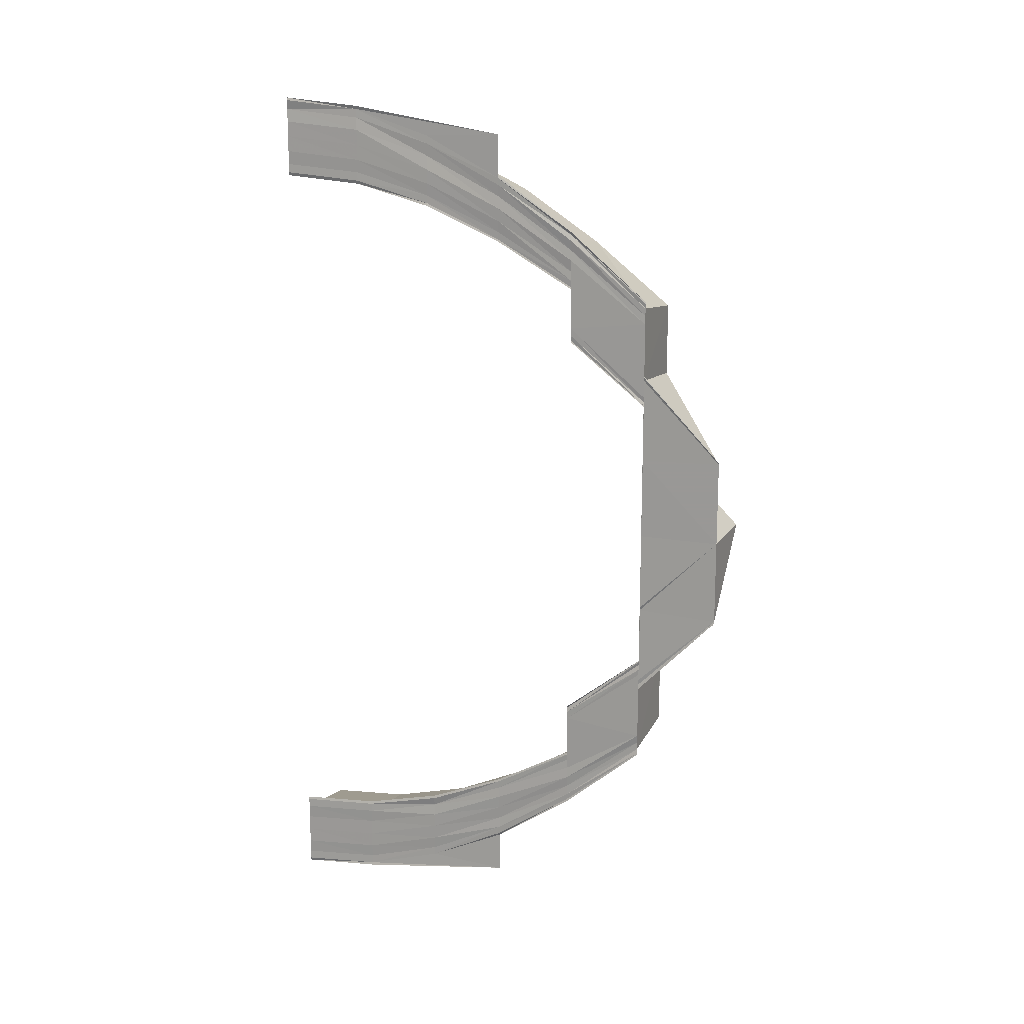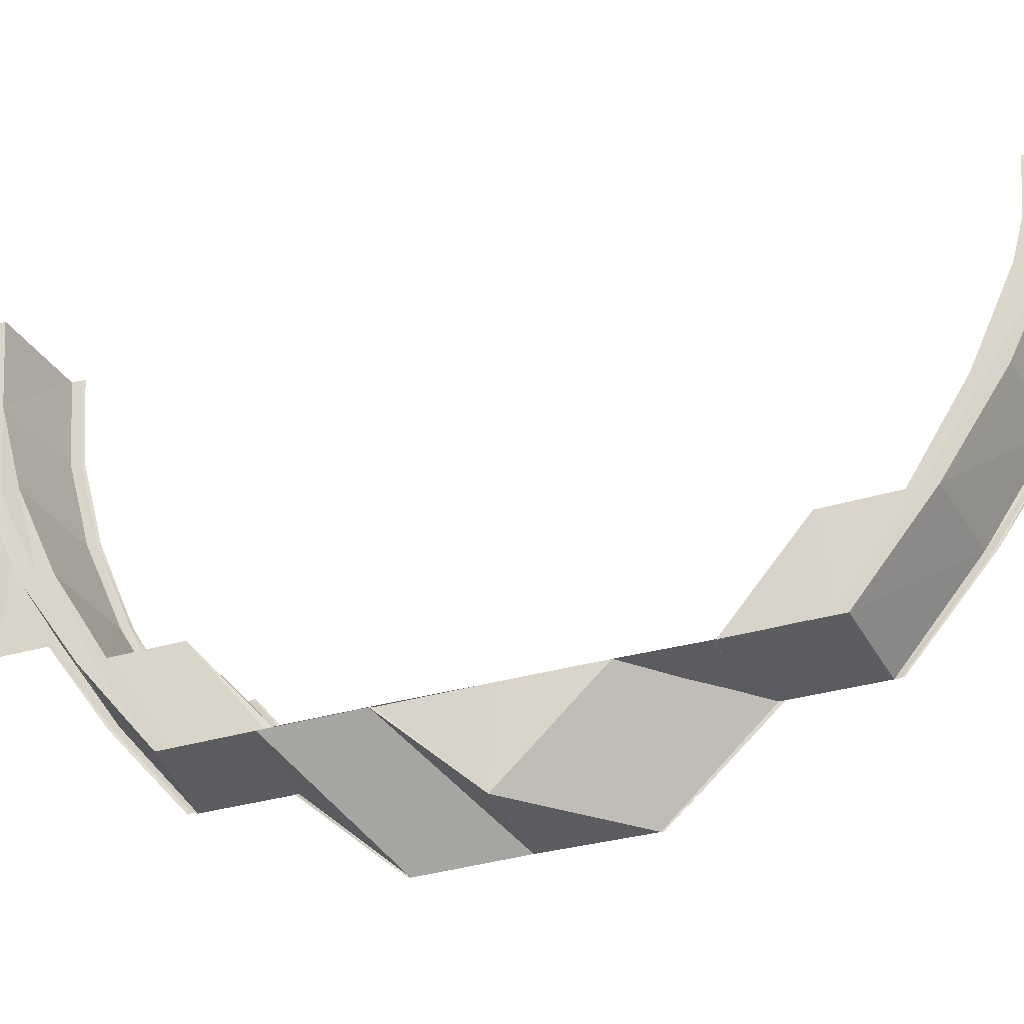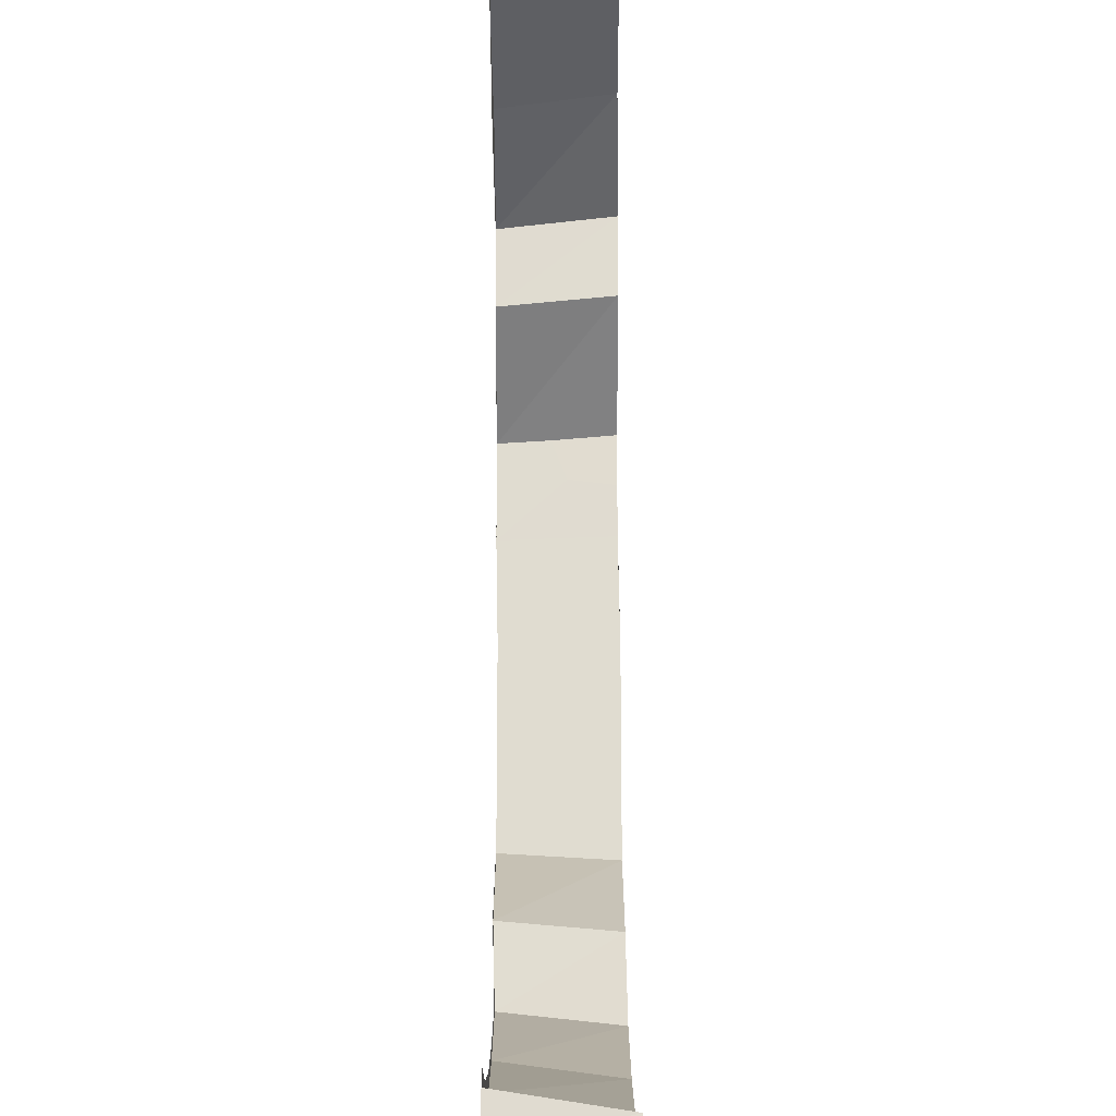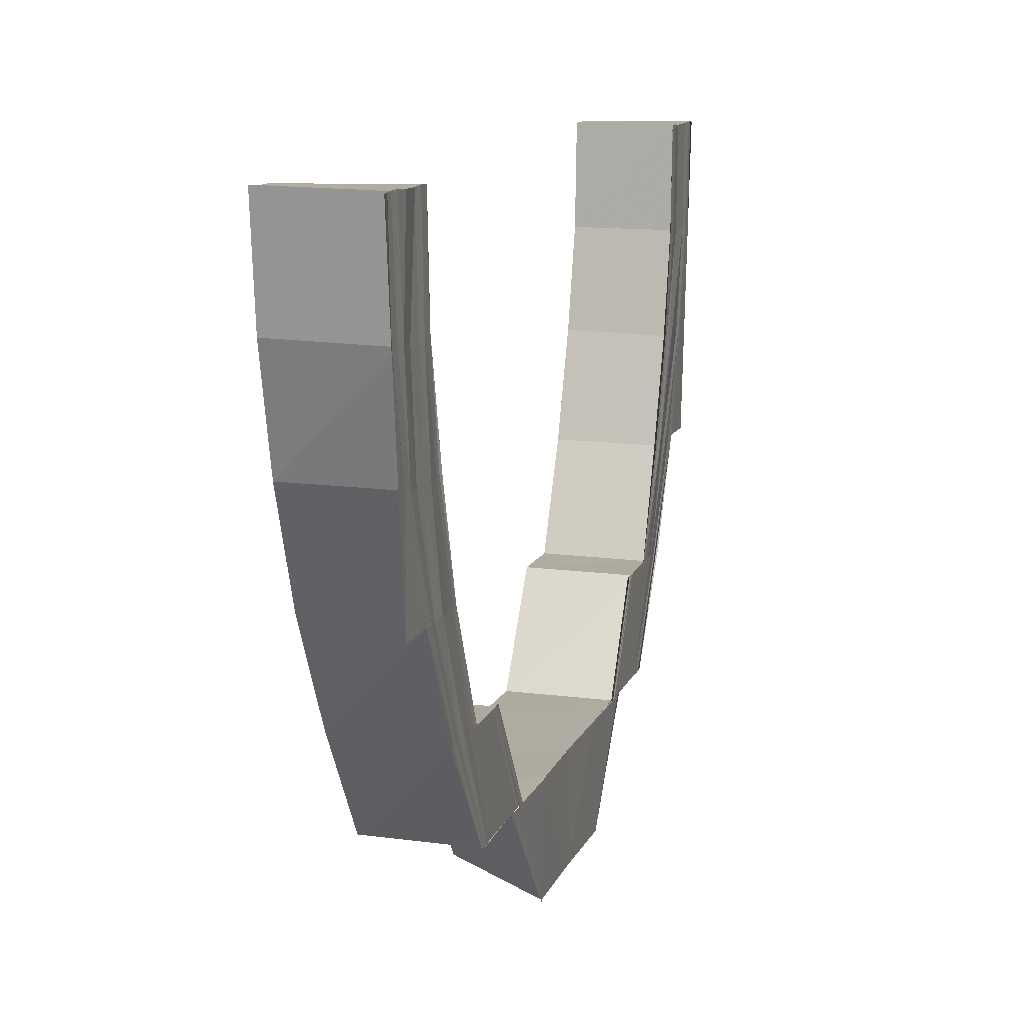
<metadata>
{"format":"obj","ext":"obj","renderer":"f3d","projection":"perspective","resolution":1024,"background":"white","views":[{"elev":15.1,"azim":-68.4,"up":"+Z"},{"elev":-35.8,"azim":110.3,"up":"+Y"},{"elev":69.5,"azim":-0.3,"up":"+Y"},{"elev":10.0,"azim":-166.5,"up":"+Y"}]}
</metadata>
<code>
o 7278
v 2230 1907 8.075
v 2230 1907 8.074
v 2230 1907 8.074
v 2230 1907 8.073
v 2230 1907 8.074
v 2230 1907 8.072
v 2230 1907 8.073
v 2230 1907 8.072
v 2230 1907 8.069
v 2230 1907 8.071
v 2230 1907 8.072
v 2230 1907 8.073
v 2230 1907 8.074
v 2230 1907 8.071
v 2230 1907 8.07
v 2230 1907 8.073
v 2230 1907 8.064
v 2230 1907 8.068
v 2230 1907 8.069
v 2230 1907 8.07
v 2230 1907 8.071
v 2230 1907 8.066
v 2230 1907 8.065
v 2230 1907 8.07
v 2230 1907 8.066
v 2230 1907 8.059
v 2230 1907 8.065
v 2230 1907 8.058
v 2230 1907 8.065
v 2230 1907 8.058
v 2230 1907 8.063
v 2230 1907 8.064
v 2230 1907 8.065
v 2230 1907 8.049
v 2230 1907 8.056
v 2230 1907 8.058
v 2230 1907 8.058
v 2230 1907 8.059
v 2230 1907 8.05
v 2230 1907 8.05
v 2230 1907 8.058
v 2230 1907 8.055
v 2230 1907 8.061
v 2230 1907 8.056
v 2230 1907 8.049
v 2230 1907 8.063
v 2230 1907 8.06
v 2230 1907 8.068
v 2230 1907 8.066
v 2230 1907 8.064
v 2230 1907 8.06
v 2230 1907 8.064
v 2230 1907 8.067
v 2230 1907 8.054
v 2230 1907 8.047
v 2230 1907 8.046
v 2230 1907 8.054
v 2230 1907 8.049
v 2230 1907 8.039
v 2230 1907 8.038
v 2230 1907 8.046
v 2230 1907 8.053
v 2230 1907 8.058
v 2230 1907 8.049
v 2230 1907 8.04
v 2230 1907 8.04
v 2230 1907 8.049
v 2230 1907 8.056
v 2230 1907 8.03
v 2230 1907 8.03
v 2230 1907 8.04
v 2230 1907 8.03
v 2230 1907 8.02
v 2230 1907 8.03
v 2230 1907 8.041
v 2230 1907 8.04
v 2230 1907 8.041
v 2230 1907 8.041
v 2230 1907 8.03
v 2230 1907 8.009
v 2230 1907 8.02
v 2230 1907 8.041
v 2230 1907 8.03
v 2230 1907 8.04
v 2230 1907 8.03
v 2230 1907 8.04
v 2230 1907 8.03
v 2230 1907 8.03
v 2230 1907 8.02
v 2230 1907 8.01
v 2230 1907 8.009
v 2230 1907 8
v 2230 1907 7.999
v 2230 1907 8.009
v 2230 1907 7.999
v 2230 1907 7.999
v 2230 1907 8.009
v 2230 1907 8.009
v 2230 1907 8.01
v 2230 1907 8.02
v 2230 1907 8.02
v 2230 1907 8.03
v 2230 1907 8.02
v 2230 1907 8.01
v 2230 1907 8.02
v 2230 1907 8.029
v 2230 1907 8.03
v 2230 1907 8.02
v 2230 1907 8.029
v 2230 1907 8.01
v 2230 1907 8.029
v 2230 1907 8.011
v 2230 1907 8.001
v 2230 1907 8.002
v 2230 1907 8.001
v 2230 1907 7.993
v 2230 1907 8.037
v 2230 1907 8.038
v 2230 1907 8.037
v 2230 1907 8.045
v 2230 1907 8.037
v 2230 1907 8.037
v 2230 1907 8.037
v 2230 1907 8.045
v 2230 1907 8.045
v 2230 1907 8.045
v 2230 1907 8.045
v 2230 1907 8.038
v 2230 1907 8.046
v 2230 1907 8.047
v 2230 1907 8.045
v 2230 1907 8.037
v 2230 1907 8.045
v 2230 1907 8.045
v 2230 1907 8.045
v 2230 1907 8.037
v 2230 1907 8.037
v 2230 1907 8.045
v 2230 1907 8.055
v 2230 1907 8.056
v 2230 1907 8.049
v 2230 1907 8.058
v 2230 1907 8.063
v 2230 1907 8.049
v 2230 1907 8.058
v 2230 1907 8.064
v 2230 1907 8.064
v 2230 1907 8.068
v 2230 1907 8.063
v 2230 1907 8.05
v 2230 1907 8.049
v 2230 1907 8.069
v 2230 1907 8.071
v 2230 1907 8.072
v 2230 1907 8.072
v 2230 1907 8.068
v 2230 1907 8.05
v 2230 1907 8.059
v 2230 1907 8.058
v 2230 1907 8.058
v 2230 1907 8.059
v 2230 1907 8.071
v 2230 1907 8.061
v 2230 1907 8.054
v 2230 1907 8.069
v 2230 1907 8.072
v 2230 1907 8.058
v 2230 1907 8.058
v 2230 1907 8.065
v 2230 1907 8.064
v 2230 1907 8.059
v 2230 1907 8.066
v 2230 1907 8.07
v 2230 1907 8.069
v 2230 1907 8.065
v 2230 1907 8.064
v 2230 1907 8.066
v 2230 1907 8.07
v 2230 1907 8.069
v 2230 1907 8.071
v 2230 1907 8.074
v 2230 1907 8.073
v 2230 1907 8.072
v 2230 1907 8.074
v 2230 1907 8.073
v 2230 1907 8.073
v 2230 1907 8.072
v 2230 1907 8.074
v 2230 1907 8.075
v 2230 1907 8.074
v 2230 1907 8.073
v 2230 1907 8.075
v 2230 1907 8.072
v 2230 1907 8.073
v 2230 1907 8.069
v 2230 1907 8.07
v 2230 1907 8.066
v 2230 1907 8.06
v 2230 1907 8.053
v 2230 1907 8.045
v 2230 1907 8.046
v 2230 1907 8.038
v 2230 1907 8.054
v 2230 1907 8.06
v 2230 1907 8.058
v 2230 1907 8.064
v 2230 1907 8.063
v 2230 1907 8.067
v 2230 1907 8.065
v 2230 1907 8.068
v 2230 1907 8.066
v 2230 1907 8.065
v 2230 1907 8.064
v 2230 1907 8.065
v 2230 1907 8.064
v 2230 1907 8.065
v 2230 1907 8.065
v 2230 1907 8.066
v 2230 1907 8.067
v 2230 1907 8.065
v 2230 1907 8.063
v 2230 1907 8.062
v 2230 1907 8.063
v 2230 1907 8.052
v 2230 1907 8.053
v 2230 1907 8.061
v 2230 1907 8.064
v 2230 1907 8.051
v 2230 1907 8.057
v 2230 1907 8.064
v 2230 1907 8.064
v 2230 1907 8.065
v 2230 1907 8.057
v 2230 1907 8.057
v 2230 1907 8.058
v 2230 1907 8.072
v 2230 1907 8.071
v 2230 1907 8.07
v 2230 1907 8.069
v 2230 1907 8.068
v 2230 1907 8.07
v 2230 1907 8.068
v 2230 1907 8.066
v 2230 1907 8.065
v 2230 1907 8.065
v 2230 1907 8.065
v 2230 1907 8.064
v 2230 1907 8.064
v 2230 1907 8.065
v 2230 1907 8.066
v 2230 1907 8.068
v 2230 1907 8.067
v 2230 1907 8.063
v 2230 1907 8.068
v 2230 1907 8.07
v 2230 1907 8.072
v 2230 1907 8.073
v 2230 1907 8.064
v 2230 1907 8.058
v 2230 1907 8.053
v 2230 1907 8.065
v 2230 1907 8.064
v 2230 1907 8.064
v 2230 1907 8.061
v 2230 1907 8.058
v 2230 1907 8.057
v 2230 1907 8.057
v 2230 1907 8.051
v 2230 1907 8.062
v 2230 1907 8.064
v 2230 1907 8.052
v 2230 1907 8.057
v 2230 1907 8.063
v 2230 1907 8.062
v 2230 1907 8.061
v 2230 1907 8.057
v 2230 1907 8.057
v 2230 1907 8.062
v 2230 1907 8.062
v 2230 1907 8.057
v 2230 1907 8.061
v 2230 1907 8.063
v 2230 1907 8.057
v 2230 1907 8.061
v 2230 1907 8.058
v 2230 1907 7.999
v 2230 1907 7.999
v 2230 1907 8.009
v 2230 1907 7.999
v 2230 1907 8.009
v 2230 1907 8.009
v 2230 1907 8.009
v 2230 1907 7.999
v 2230 1907 8
v 2230 1907 7.99
v 2230 1907 7.991
v 2230 1907 7.99
v 2230 1907 7.982
v 2230 1907 7.99
v 2230 1907 7.989
v 2230 1907 7.989
v 2230 1907 7.981
v 2230 1907 7.981
v 2230 1907 7.989
v 2230 1907 7.975
v 2230 1907 7.983
v 2230 1907 7.982
v 2230 1907 7.981
v 2230 1907 7.981
v 2230 1907 7.974
v 2230 1907 7.974
v 2230 1907 7.981
v 2230 1907 7.97
v 2230 1907 7.977
v 2230 1907 7.975
v 2230 1907 7.974
v 2230 1907 7.969
v 2230 1907 7.974
v 2230 1907 7.969
v 2230 1907 7.969
v 2230 1907 7.974
v 2230 1907 7.974
v 2230 1907 7.975
v 2230 1907 7.974
v 2230 1907 7.97
v 2230 1907 7.975
v 2230 1907 7.967
v 2230 1907 7.972
v 2230 1907 7.97
v 2230 1907 7.969
v 2230 1907 7.969
v 2230 1907 7.966
v 2230 1907 7.966
v 2230 1907 7.969
v 2230 1907 7.966
v 2230 1907 7.969
v 2230 1907 7.968
v 2230 1907 7.969
v 2230 1907 7.967
v 2230 1907 7.972
v 2230 1907 7.97
v 2230 1907 7.977
v 2230 1907 7.975
v 2230 1907 7.983
v 2230 1907 7.982
v 2230 1907 7.991
v 2230 1907 7.967
v 2230 1907 7.966
v 2230 1907 7.966
v 2230 1907 7.965
v 2230 1907 7.965
v 2230 1907 7.966
v 2230 1907 7.968
v 2230 1907 7.97
v 2230 1907 7.97
v 2230 1907 7.972
v 2230 1907 7.973
v 2230 1907 7.971
v 2230 1907 7.975
v 2230 1907 7.969
v 2230 1907 7.972
v 2230 1907 7.97
v 2230 1907 7.973
v 2230 1907 7.973
v 2230 1907 7.974
v 2230 1907 7.975
v 2230 1907 7.976
v 2230 1907 7.975
v 2230 1907 7.974
v 2230 1907 7.975
v 2230 1907 7.973
v 2230 1907 7.974
v 2230 1907 7.975
v 2230 1907 7.977
v 2230 1907 7.98
v 2230 1907 7.981
v 2230 1907 7.986
v 2230 1907 7.987
v 2230 1907 7.973
v 2230 1907 7.974
v 2230 1907 7.974
v 2230 1907 7.977
v 2230 1907 7.975
v 2230 1907 7.976
v 2230 1907 7.975
v 2230 1907 7.976
v 2230 1907 7.974
v 2230 1907 7.975
v 2230 1907 7.974
v 2230 1907 7.976
v 2230 1907 7.978
v 2230 1907 7.978
v 2230 1907 7.978
v 2230 1907 7.977
v 2230 1907 7.975
v 2230 1907 7.981
v 2230 1907 7.98
v 2230 1907 7.987
v 2230 1907 7.978
v 2230 1907 7.977
v 2230 1907 7.982
v 2230 1907 7.981
v 2230 1907 7.978
v 2230 1907 7.982
v 2230 1907 7.982
v 2230 1907 7.988
v 2230 1907 7.982
v 2230 1907 7.982
v 2230 1907 7.981
v 2230 1907 7.988
v 2230 1907 7.988
v 2230 1907 7.987
v 2230 1907 7.978
v 2230 1907 7.974
v 2230 1907 7.972
v 2230 1907 7.977
v 2230 1907 7.98
v 2230 1907 7.986
v 2230 1907 7.984
v 2230 1907 7.983
v 2230 1907 7.986
v 2230 1907 7.991
v 2230 1907 7.992
v 2230 1907 7.993
v 2230 1907 7.993
v 2230 1907 8.001
v 2230 1907 7.994
v 2230 1907 7.994
v 2230 1907 8.002
v 2230 1907 7.995
v 2230 1907 7.994
v 2230 1907 7.995
v 2230 1907 8.003
v 2230 1907 8.002
v 2230 1907 8.003
v 2230 1907 8.002
v 2230 1907 7.993
v 2230 1907 8.001
v 2230 1907 8.001
v 2230 1907 7.992
v 2230 1907 8.002
v 2230 1907 7.994
v 2230 1907 7.986
v 2230 1907 8.002
v 2230 1907 8.002
v 2230 1907 8.003
v 2230 1907 7.995
v 2230 1907 7.995
v 2230 1907 8.002
v 2230 1907 7.984
v 2230 1907 7.991
v 2230 1907 7.987
v 2230 1907 7.981
v 2230 1907 7.987
v 2230 1907 7.988
v 2230 1907 7.988
v 2230 1907 7.982
v 2230 1907 7.982
v 2230 1907 7.988
v 2230 1907 7.98
v 2230 1907 7.977
v 2230 1907 7.981
v 2230 1907 7.982
v 2230 1907 7.982
v 2230 1907 7.978
v 2230 1907 7.978
v 2230 1907 7.982
v 2230 1907 7.978
v 2230 1907 7.975
v 2230 1907 7.974
v 2230 1907 7.977
v 2230 1907 7.978
v 2230 1907 7.978
v 2230 1907 7.976
v 2230 1907 7.975
v 2230 1907 7.978
v 2230 1907 7.973
v 2230 1907 7.974
v 2230 1907 7.973
v 2230 1907 7.972
v 2230 1907 7.971
v 2230 1907 7.969
v 2230 1907 7.968
v 2230 1907 7.966
v 2230 1907 7.967
v 2230 1907 7.97
v 2230 1907 7.965
v 2230 1907 7.966
v 2230 1907 7.972
v 2230 1907 7.965
v 2230 1907 7.966
v 2230 1907 7.977
v 2230 1907 7.982
v 2230 1907 7.966
v 2230 1907 7.967
v 2230 1907 7.966
v 2230 1907 7.983
v 2230 1907 7.99
v 2230 1907 7.974
v 2230 1907 7.975
v 2230 1907 7.981
v 2230 1907 7.982
v 2230 1907 7.974
v 2230 1907 7.981
v 2230 1907 7.981
v 2230 1907 7.989
v 2230 1907 7.981
v 2230 1907 7.982
v 2230 1907 7.981
v 2230 1907 7.989
v 2230 1907 7.99
v 2230 1907 7.989
v 2230 1907 7.999
v 2230 1907 7.999
v 2230 1907 8.009
v 2230 1907 7.969
v 2230 1907 7.966
v 2230 1907 7.97
v 2230 1907 7.969
v 2230 1907 7.966
v 2230 1907 7.969
v 2230 1907 7.967
f 1 2 3
f 2 4 5
f 6 4 5
f 7 6 3
f 7 6 8
f 6 9 10
f 11 9 12
f 13 14 12
f 14 15 16
f 9 15 16
f 9 17 18
f 19 17 20
f 21 22 20
f 17 23 24
f 25 23 24
f 25 26 27
f 26 28 29
f 30 28 29
f 17 30 31
f 32 30 33
f 30 34 35
f 36 34 37
f 38 39 37
f 34 40 41
f 39 40 41
f 35 42 43
f 44 45 42
f 46 44 43
f 43 42 47
f 48 46 49
f 31 43 49
f 49 43 50
f 43 51 52
f 49 52 53
f 42 54 51
f 55 56 54
f 42 55 57
f 58 55 42
f 59 60 56
f 55 59 61
f 57 62 63
f 64 65 58
f 65 66 58
f 64 67 68
f 69 70 66
f 71 72 66
f 72 73 70
f 72 74 75
f 76 72 77
f 78 79 77
f 73 80 81
f 82 83 78
f 82 83 84
f 83 85 86
f 87 88 86
f 87 89 88
f 90 91 89
f 92 93 91
f 90 92 94
f 95 96 91
f 97 95 98
f 99 90 100
f 100 101 102
f 103 99 100
f 103 100 87
f 94 104 81
f 81 104 105
f 81 105 106
f 107 108 106
f 105 103 109
f 105 110 103
f 111 105 109
f 110 112 103
f 110 113 112
f 113 114 112
f 115 116 114
f 111 109 117
f 118 111 117
f 118 119 120
f 121 122 120
f 121 123 124
f 125 121 126
f 125 121 127
f 117 128 129
f 129 128 130
f 131 132 129
f 133 132 134
f 135 136 134
f 132 137 138
f 136 137 138
f 129 130 139
f 139 130 140
f 130 141 140
f 140 141 142
f 142 68 143
f 141 144 145
f 140 145 146
f 147 143 148
f 149 140 147
f 139 140 149
f 150 151 145
f 152 148 153
f 154 153 155
f 156 149 152
f 150 157 158
f 159 150 160
f 159 150 161
f 162 156 154
f 163 149 156
f 163 139 149
f 164 139 163
f 149 146 165
f 156 165 166
f 167 168 146
f 169 170 165
f 167 171 172
f 173 169 174
f 173 169 21
f 175 167 176
f 175 167 177
f 178 179 166
f 178 180 181
f 182 178 183
f 182 178 184
f 162 166 185
f 186 187 185
f 186 188 189
f 190 186 191
f 190 186 192
f 193 162 194
f 195 162 193
f 196 195 193
f 195 197 162
f 197 156 162
f 197 163 156
f 198 163 197
f 198 164 163
f 199 164 198
f 61 200 199
f 201 202 200
f 203 201 199
f 204 203 205
f 206 204 207
f 208 206 209
f 210 208 211
f 212 213 211
f 212 213 214
f 213 215 216
f 213 217 218
f 219 220 218
f 50 221 220
f 47 63 221
f 222 223 220
f 224 225 63
f 222 226 227
f 224 228 229
f 230 222 231
f 230 222 232
f 233 224 234
f 233 224 235
f 236 237 238
f 237 48 239
f 238 239 240
f 10 239 241
f 239 53 242
f 239 49 219
f 18 49 239
f 243 244 245
f 246 247 245
f 247 248 249
f 244 248 249
f 250 244 251
f 209 252 251
f 244 253 252
f 251 252 196
f 254 250 196
f 255 254 196
f 256 255 196
f 257 256 196
f 252 195 196
f 252 258 195
f 207 258 252
f 258 197 195
f 258 198 197
f 205 198 258
f 253 259 258
f 259 260 198
f 261 253 262
f 263 264 262
f 265 260 266
f 267 268 266
f 264 269 270
f 253 269 270
f 260 271 272
f 268 271 272
f 273 259 274
f 275 276 274
f 259 277 278
f 276 277 278
f 279 280 281
f 279 280 282
f 280 283 284
f 280 285 221
f 286 287 288
f 289 287 290
f 291 289 292
f 80 289 104
f 293 294 104
f 293 295 294
f 295 296 294
f 297 298 296
f 299 298 300
f 301 302 300
f 302 303 304
f 298 303 304
f 298 305 306
f 307 305 308
f 309 310 308
f 310 311 312
f 305 311 312
f 305 313 314
f 315 313 316
f 313 317 318
f 319 317 318
f 320 319 321
f 322 320 323
f 322 320 324
f 320 325 326
f 313 327 328
f 329 327 330
f 331 332 330
f 332 333 334
f 327 333 334
f 327 335 336
f 335 337 338
f 339 338 340
f 341 340 342
f 343 342 344
f 345 344 346
f 347 335 348
f 349 350 348
f 350 351 352
f 335 351 352
f 335 353 354
f 353 355 354
f 355 356 357
f 353 355 358
f 358 357 359
f 360 353 358
f 355 361 354
f 358 362 363
f 361 364 354
f 365 364 366
f 367 368 366
f 368 369 370
f 364 369 370
f 371 361 372
f 373 371 374
f 375 373 376
f 377 375 378
f 361 379 380
f 381 379 380
f 363 380 382
f 381 383 384
f 385 381 386
f 385 381 387
f 388 389 382
f 388 390 391
f 392 388 393
f 392 388 394
f 395 382 396
f 397 396 398
f 399 400 396
f 401 402 398
f 399 403 404
f 401 405 406
f 407 399 408
f 407 399 409
f 410 401 411
f 410 401 412
f 413 414 397
f 328 414 413
f 336 358 414
f 414 358 395
f 415 360 414
f 416 415 413
f 414 359 417
f 413 417 418
f 314 413 419
f 420 416 419
f 419 413 421
f 422 420 423
f 306 419 423
f 423 419 424
f 423 425 426
f 424 421 427
f 421 378 427
f 424 428 429
f 430 431 429
f 430 432 433
f 434 430 435
f 434 430 436
f 427 437 438
f 438 437 439
f 437 440 439
f 441 442 438
f 437 443 440
f 444 442 445
f 446 447 445
f 442 448 449
f 447 448 449
f 443 450 440
f 440 450 451
f 452 453 443
f 454 453 455
f 456 457 455
f 457 458 459
f 453 458 459
f 443 460 450
f 376 460 443
f 453 461 460
f 462 461 463
f 464 465 463
f 465 466 467
f 461 466 467
f 460 468 450
f 374 469 460
f 460 469 468
f 461 470 469
f 471 470 472
f 473 474 472
f 474 475 476
f 470 475 476
f 470 364 477
f 372 477 469
f 469 477 478
f 469 478 468
f 479 480 477
f 477 480 481
f 477 481 478
f 480 354 481
f 481 354 482
f 354 483 482
f 482 483 339
f 483 484 485
f 482 485 486
f 487 488 485
f 481 482 489
f 478 481 489
f 489 482 341
f 489 486 326
f 487 490 491
f 478 489 492
f 492 489 343
f 468 478 492
f 492 326 493
f 494 487 495
f 494 487 496
f 468 492 497
f 497 492 345
f 450 468 497
f 450 497 451
f 451 497 295
f 497 493 498
f 499 500 493
f 501 502 498
f 499 503 504
f 501 505 506
f 507 499 508
f 507 499 509
f 510 501 511
f 510 501 512
f 513 514 515
f 516 517 518
f 516 517 519
f 517 520 521
f 517 522 486

</code>
